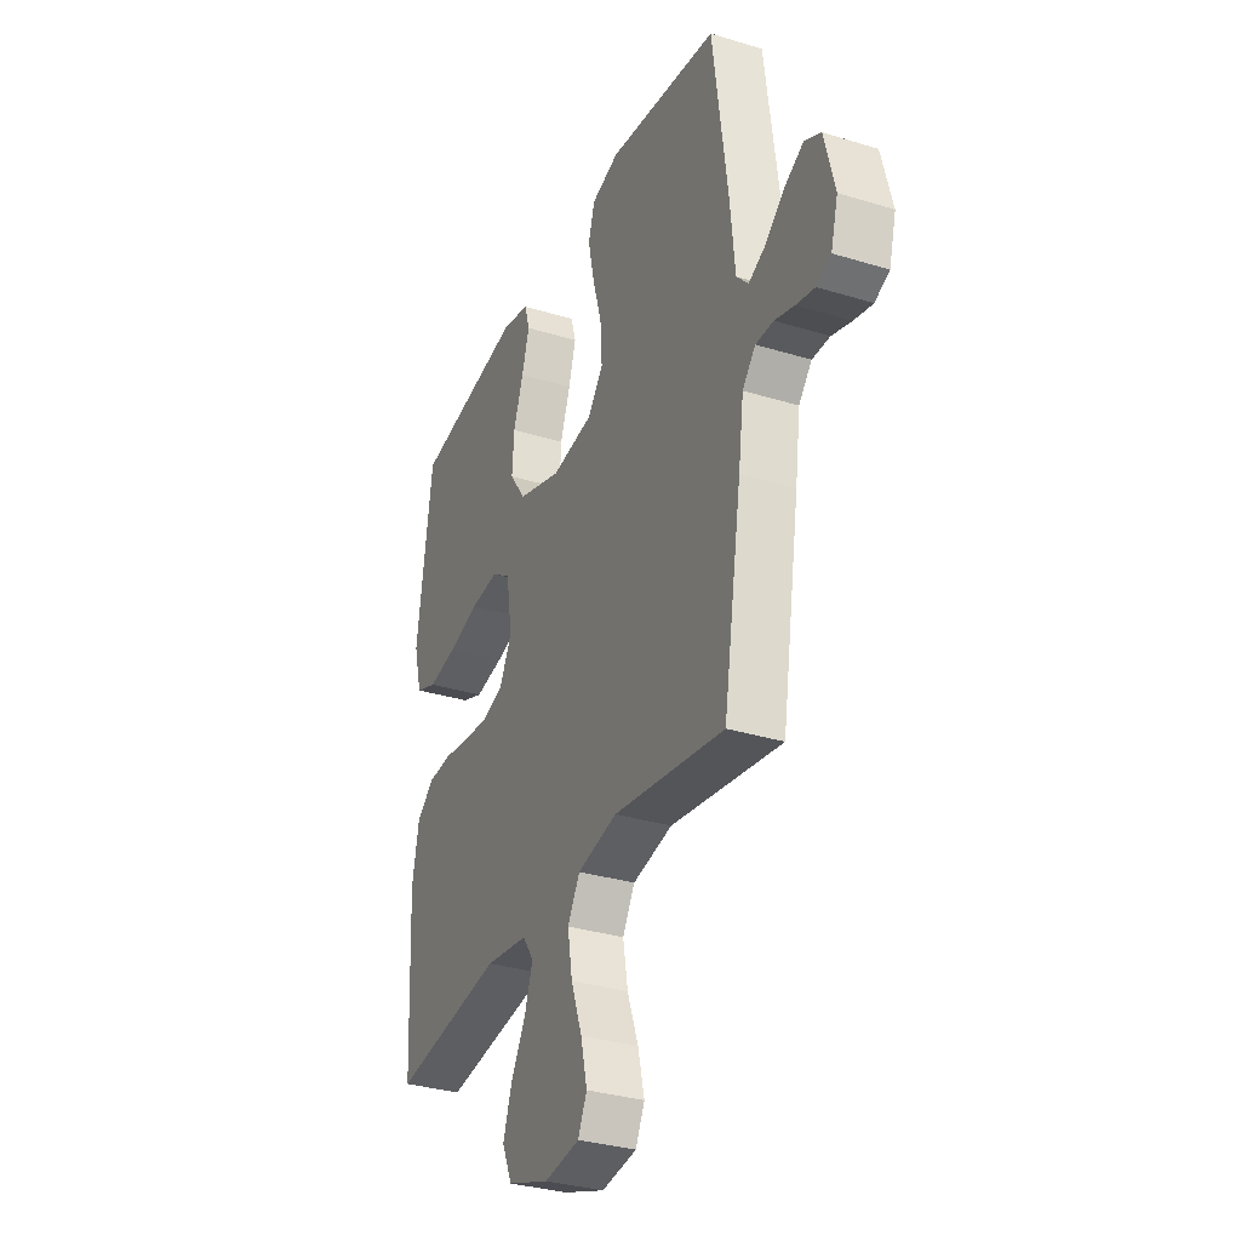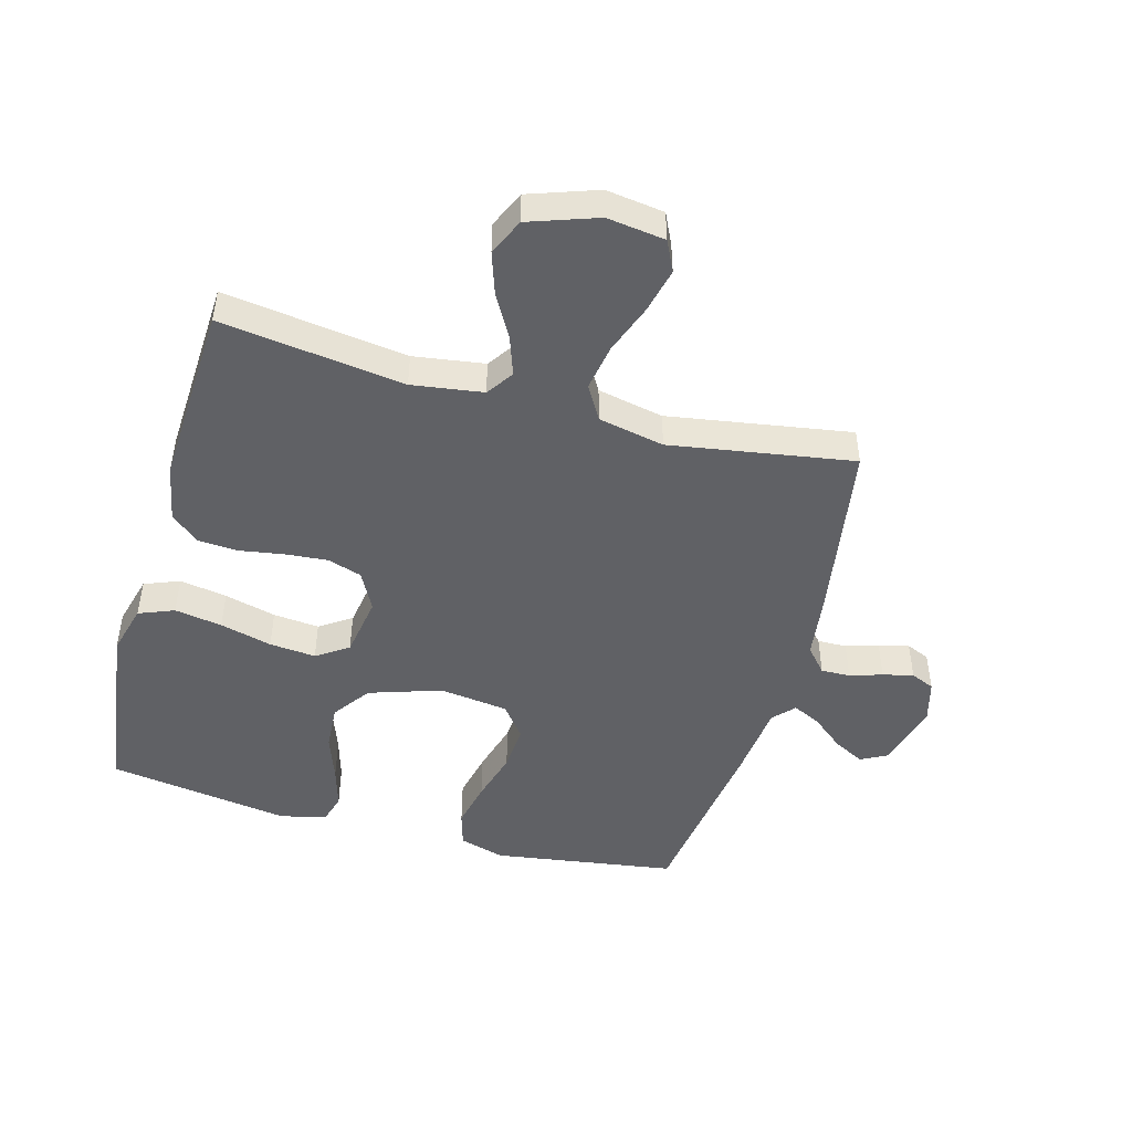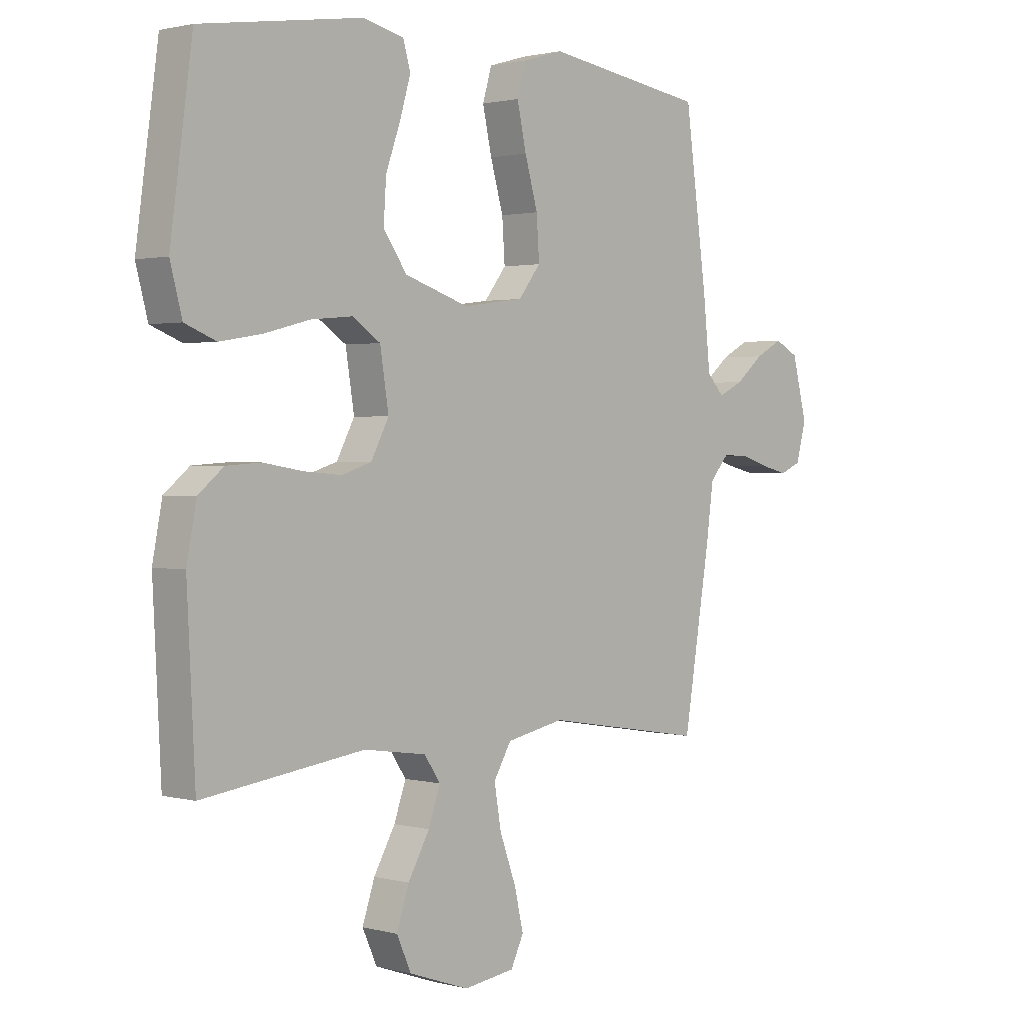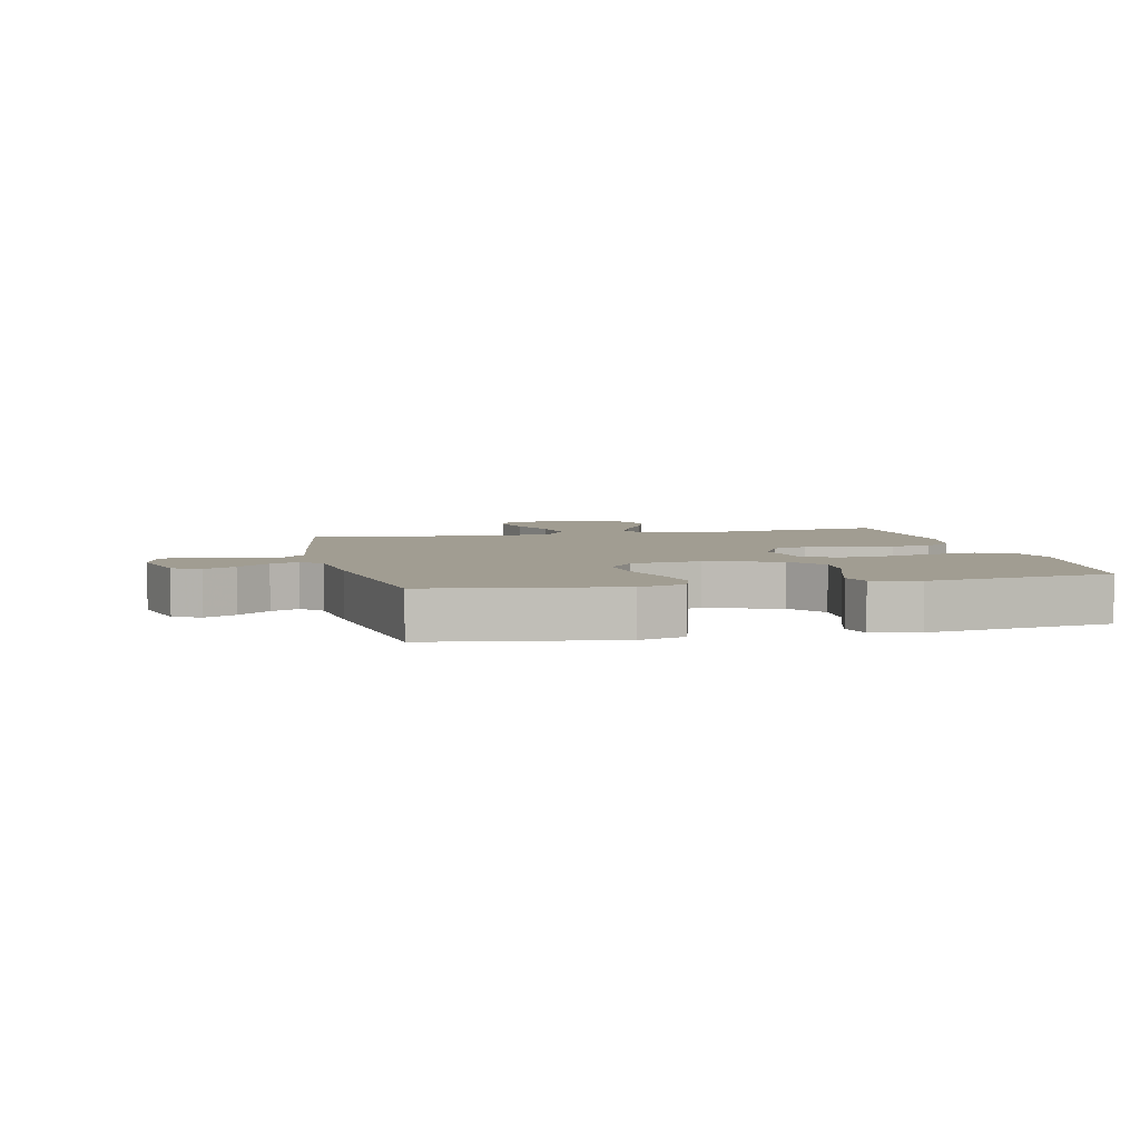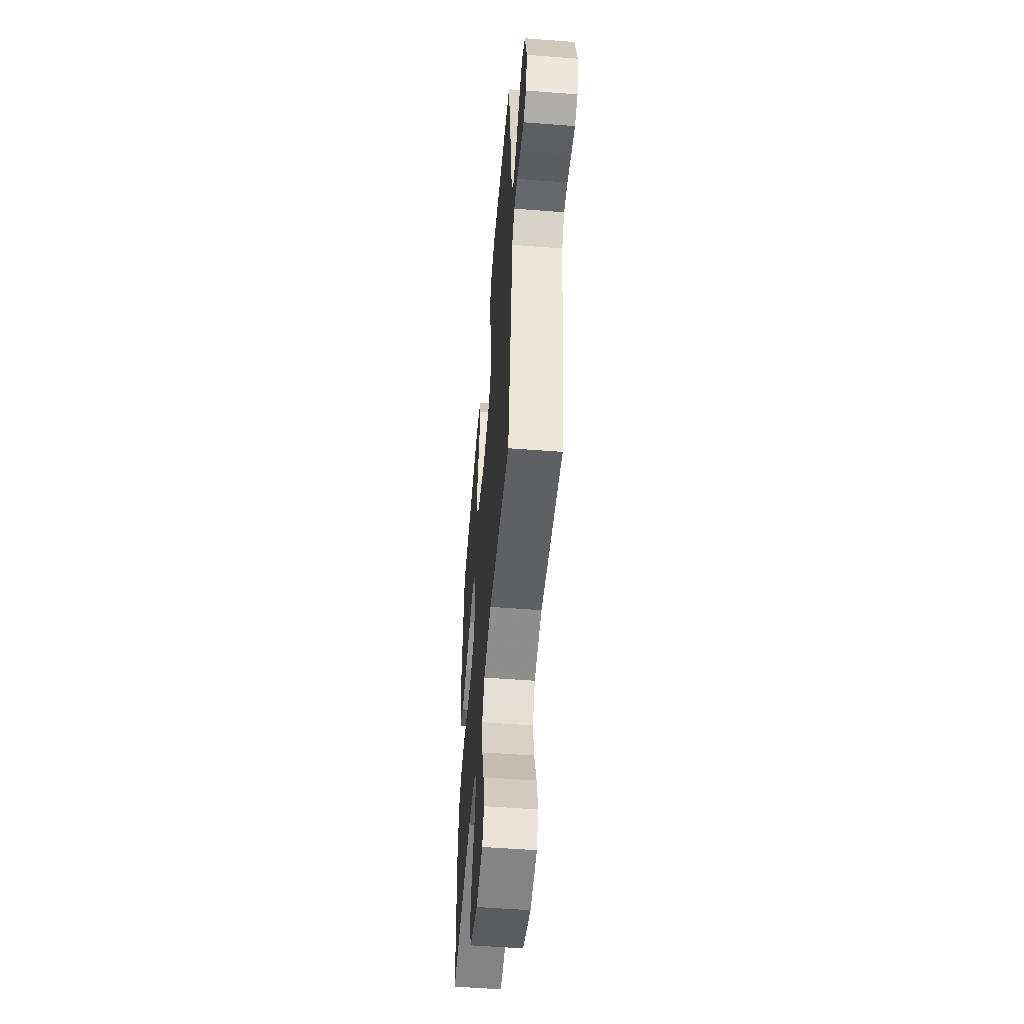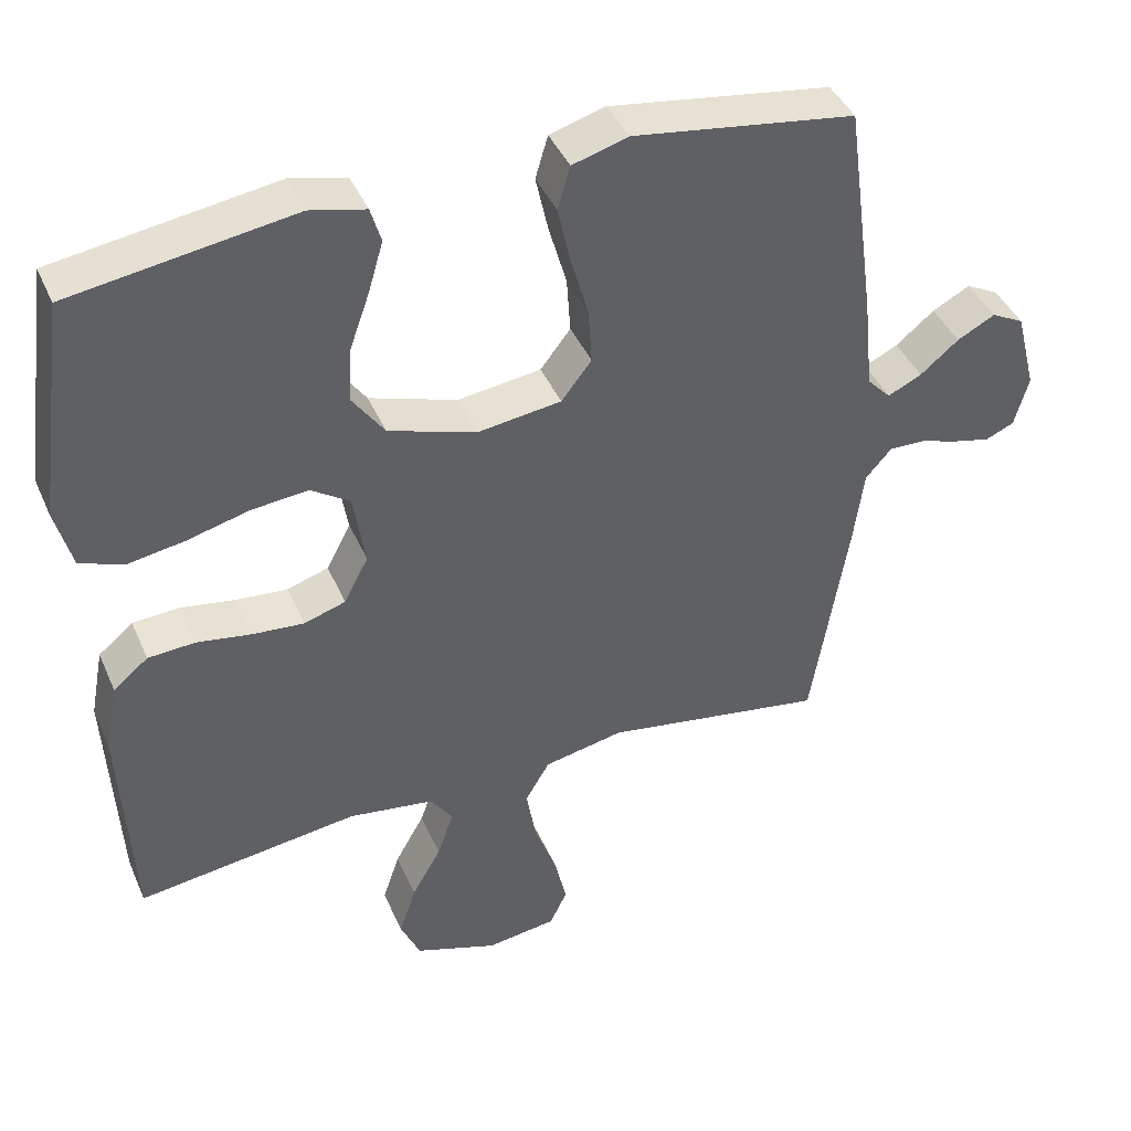
<metadata>
{"format":"obj","ext":"obj","renderer":"f3d","projection":"perspective","resolution":1024,"background":"white","views":[{"elev":-32.6,"azim":-113.1,"up":"+Z"},{"elev":-47.4,"azim":164.5,"up":"+Y"},{"elev":1.5,"azim":133.3,"up":"+Z"},{"elev":4.8,"azim":-12.9,"up":"+Y"},{"elev":-53.5,"azim":-94.7,"up":"+Z"},{"elev":41.9,"azim":157.6,"up":"+Z"}]}
</metadata>
<code>
v 0.5 0.07 0.5
v 0.541 0.07 0.2
v 0.519 0.07 0.117
v 0.461 0.07 0.094
v 0.383 0.07 0.107
v 0.298 0.07 0.129
v 0.222 0.07 0.136
v 0.17 0.07 0.101
v 0.154 0.07 0
v 0.187 0.07 -0.063
v 0.243 0.07 -0.081
v 0.313 0.07 -0.075
v 0.386 0.07 -0.063
v 0.45 0.07 -0.067
v 0.497 0.07 -0.106
v 0.515 0.07 -0.2
v 0.5 0.07 -0.5
v 0.2 0.07 -0.46
v 0.084 0.07 -0.477
v 0.054 0.07 -0.521
v 0.076 0.07 -0.584
v 0.116 0.07 -0.655
v 0.139 0.07 -0.724
v 0.112 0.07 -0.784
v 0 0.07 -0.823
v -0.095 0.07 -0.81
v -0.119 0.07 -0.76
v -0.102 0.07 -0.687
v -0.072 0.07 -0.605
v -0.059 0.07 -0.529
v -0.092 0.07 -0.473
v -0.2 0.07 -0.451
v -0.5 0.07 -0.5
v -0.549 0.07 -0.2
v -0.563 0.07 -0.096
v -0.598 0.07 -0.056
v -0.646 0.07 -0.057
v -0.699 0.07 -0.074
v -0.749 0.07 -0.086
v -0.788 0.07 -0.069
v -0.807 0.07 0
v -0.779 0.07 0.109
v -0.735 0.07 0.132
v -0.684 0.07 0.105
v -0.632 0.07 0.062
v -0.586 0.07 0.04
v -0.554 0.07 0.074
v -0.541 0.07 0.2
v -0.5 0.07 0.5
v -0.2 0.07 0.545
v -0.125 0.07 0.523
v -0.108 0.07 0.465
v -0.125 0.07 0.387
v -0.149 0.07 0.303
v -0.154 0.07 0.227
v -0.113 0.07 0.174
v 0 0.07 0.159
v 0.119 0.07 0.198
v 0.163 0.07 0.26
v 0.158 0.07 0.335
v 0.131 0.07 0.411
v 0.111 0.07 0.479
v 0.125 0.07 0.527
v 0.2 0.07 0.545
v 0.5 0 0.5
v 0.541 0 0.2
v 0.519 0 0.117
v 0.461 0 0.094
v 0.383 0 0.107
v 0.298 0 0.129
v 0.222 0 0.136
v 0.17 0 0.101
v 0.154 0 0
v 0.187 0 -0.063
v 0.243 0 -0.081
v 0.313 0 -0.075
v 0.386 0 -0.063
v 0.45 0 -0.067
v 0.497 0 -0.106
v 0.515 0 -0.2
v 0.5 0 -0.5
v 0.2 0 -0.46
v 0.084 0 -0.477
v 0.054 0 -0.521
v 0.076 0 -0.584
v 0.116 0 -0.655
v 0.139 0 -0.724
v 0.112 0 -0.784
v 0 0 -0.823
v -0.095 0 -0.81
v -0.119 0 -0.76
v -0.102 0 -0.687
v -0.072 0 -0.605
v -0.059 0 -0.529
v -0.092 0 -0.473
v -0.2 0 -0.451
v -0.5 0 -0.5
v -0.549 0 -0.2
v -0.563 0 -0.096
v -0.598 0 -0.056
v -0.646 0 -0.057
v -0.699 0 -0.074
v -0.749 0 -0.086
v -0.788 0 -0.069
v -0.807 0 0
v -0.779 0 0.109
v -0.735 0 0.132
v -0.684 0 0.105
v -0.632 0 0.062
v -0.586 0 0.04
v -0.554 0 0.074
v -0.541 0 0.2
v -0.5 0 0.5
v -0.2 0 0.545
v -0.125 0 0.523
v -0.108 0 0.465
v -0.125 0 0.387
v -0.149 0 0.303
v -0.154 0 0.227
v -0.113 0 0.174
v 0 0 0.159
v 0.119 0 0.198
v 0.163 0 0.26
v 0.158 0 0.335
v 0.131 0 0.411
v 0.111 0 0.479
v 0.125 0 0.527
v 0.2 0 0.545
f 60 61 62 63
f 60 63 64 1
f 51 52 53 54
f 49 50 51 54
f 47 48 49 54
f 46 47 54 55
f 42 43 44 45
f 42 45 46
f 41 42 46
f 40 41 46
f 37 38 39 40
f 37 40 46 55
f 32 33 34 35
f 31 32 35 36
f 26 27 28 29
f 26 29 30
f 25 26 30
f 24 25 30
f 21 22 23 24
f 20 21 24 30
f 19 20 30 31
f 15 16 17 18
f 12 13 14 15
f 11 12 15 18
f 10 11 18 19
f 3 4 5 6
f 3 6 7
f 2 3 7
f 59 60 1 2
f 58 59 2 7
f 57 58 7 8
f 56 57 8 9
f 36 37 55 56
f 19 31 36 56
f 9 10 19 56
f 127 126 125 124
f 65 128 127 124
f 118 117 116 115
f 118 115 114 113
f 118 113 112 111
f 119 118 111 110
f 109 108 107 106
f 110 109 106
f 110 106 105
f 110 105 104
f 104 103 102 101
f 119 110 104 101
f 99 98 97 96
f 100 99 96 95
f 93 92 91 90
f 94 93 90
f 94 90 89
f 94 89 88
f 88 87 86 85
f 94 88 85 84
f 95 94 84 83
f 82 81 80 79
f 79 78 77 76
f 82 79 76 75
f 83 82 75 74
f 70 69 68 67
f 71 70 67
f 71 67 66
f 66 65 124 123
f 71 66 123 122
f 72 71 122 121
f 73 72 121 120
f 120 119 101 100
f 120 100 95 83
f 120 83 74 73
f 1 65 66 2
f 2 66 67 3
f 3 67 68 4
f 4 68 69 5
f 5 69 70 6
f 6 70 71 7
f 7 71 72 8
f 8 72 73 9
f 9 73 74 10
f 10 74 75 11
f 11 75 76 12
f 12 76 77 13
f 13 77 78 14
f 14 78 79 15
f 15 79 80 16
f 16 80 81 17
f 17 81 82 18
f 18 82 83 19
f 19 83 84 20
f 20 84 85 21
f 21 85 86 22
f 22 86 87 23
f 23 87 88 24
f 24 88 89 25
f 25 89 90 26
f 26 90 91 27
f 27 91 92 28
f 28 92 93 29
f 29 93 94 30
f 30 94 95 31
f 31 95 96 32
f 32 96 97 33
f 33 97 98 34
f 34 98 99 35
f 35 99 100 36
f 36 100 101 37
f 37 101 102 38
f 38 102 103 39
f 39 103 104 40
f 40 104 105 41
f 41 105 106 42
f 42 106 107 43
f 43 107 108 44
f 44 108 109 45
f 45 109 110 46
f 46 110 111 47
f 47 111 112 48
f 48 112 113 49
f 49 113 114 50
f 50 114 115 51
f 51 115 116 52
f 52 116 117 53
f 53 117 118 54
f 54 118 119 55
f 55 119 120 56
f 56 120 121 57
f 57 121 122 58
f 58 122 123 59
f 59 123 124 60
f 60 124 125 61
f 61 125 126 62
f 62 126 127 63
f 63 127 128 64
f 64 128 65 1

</code>
